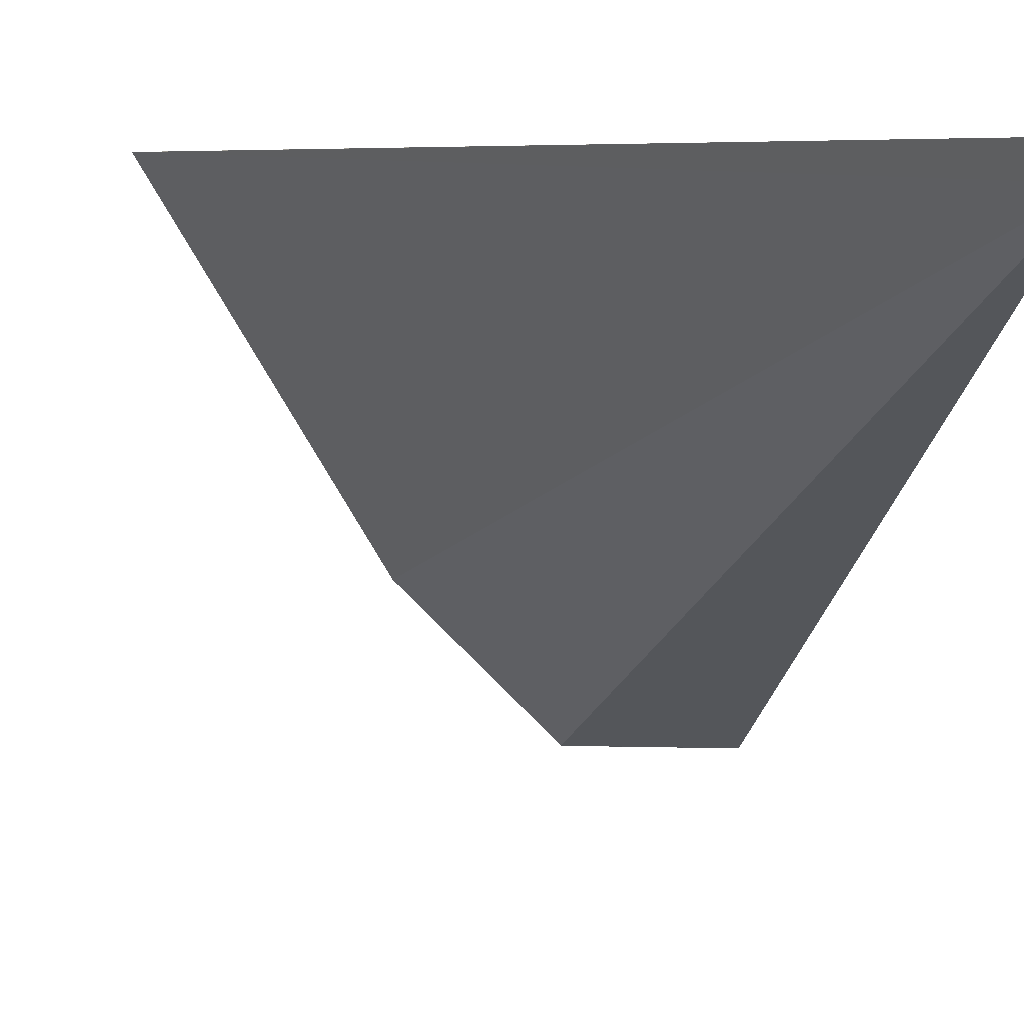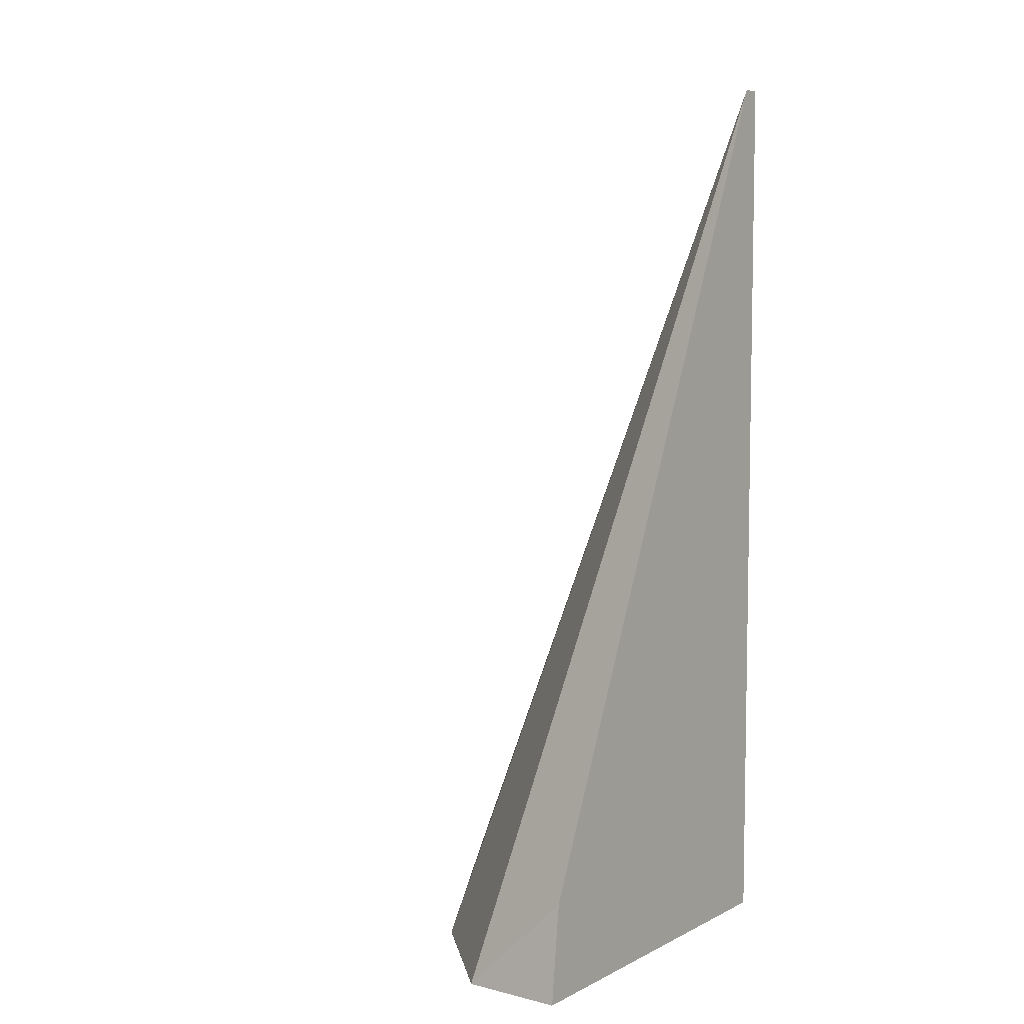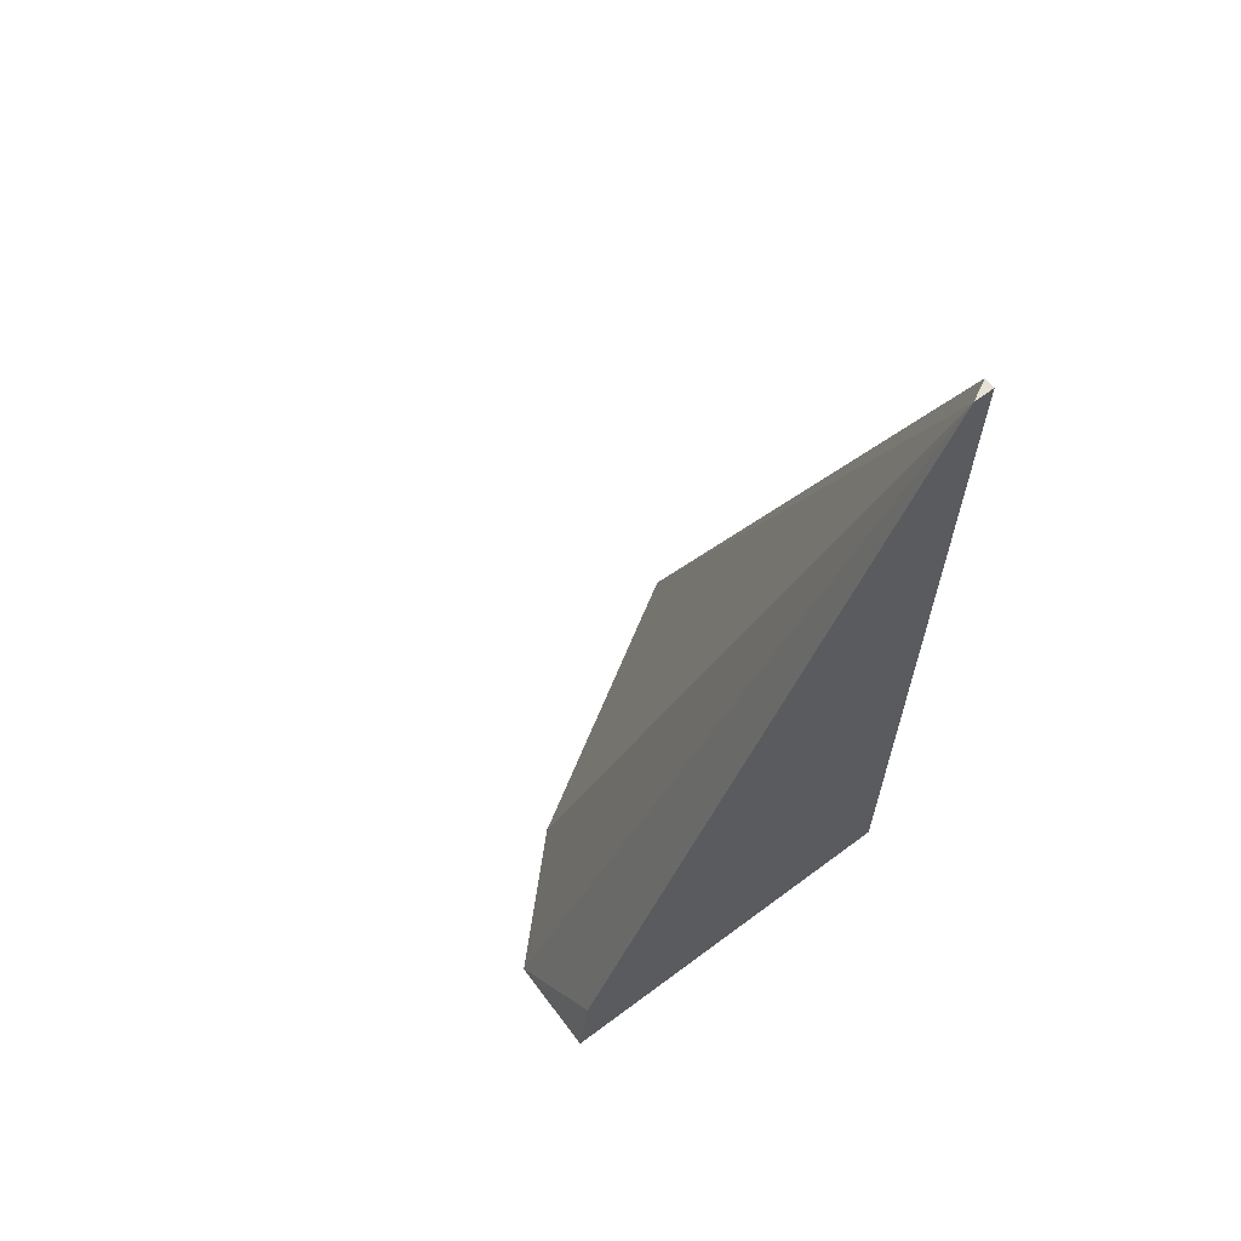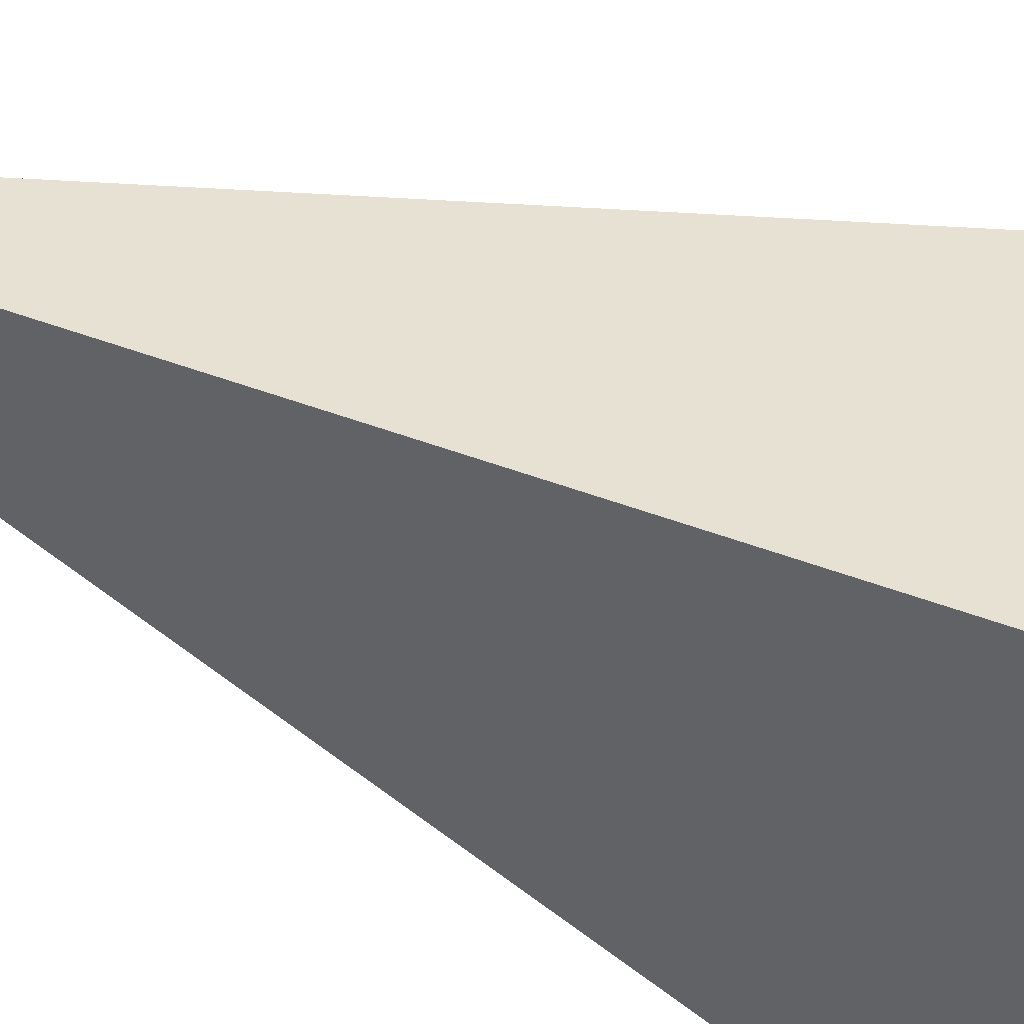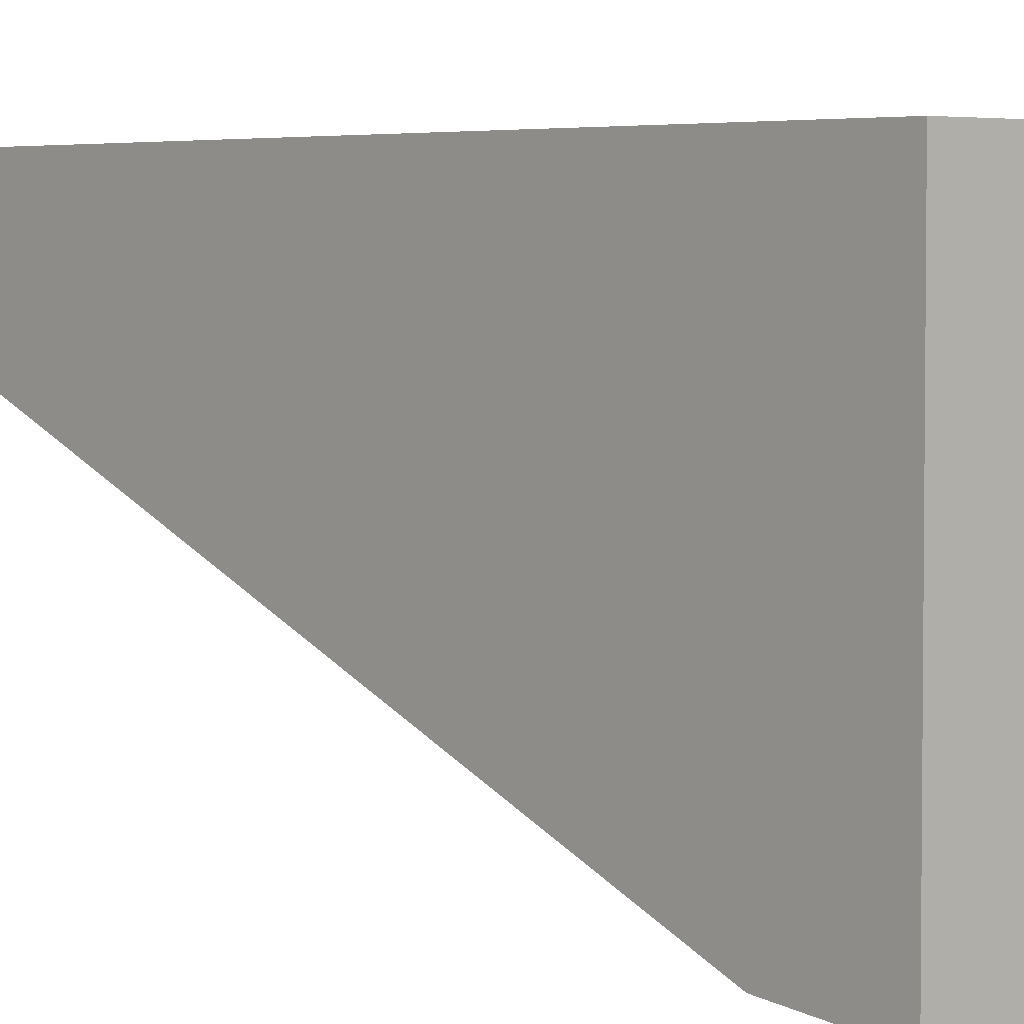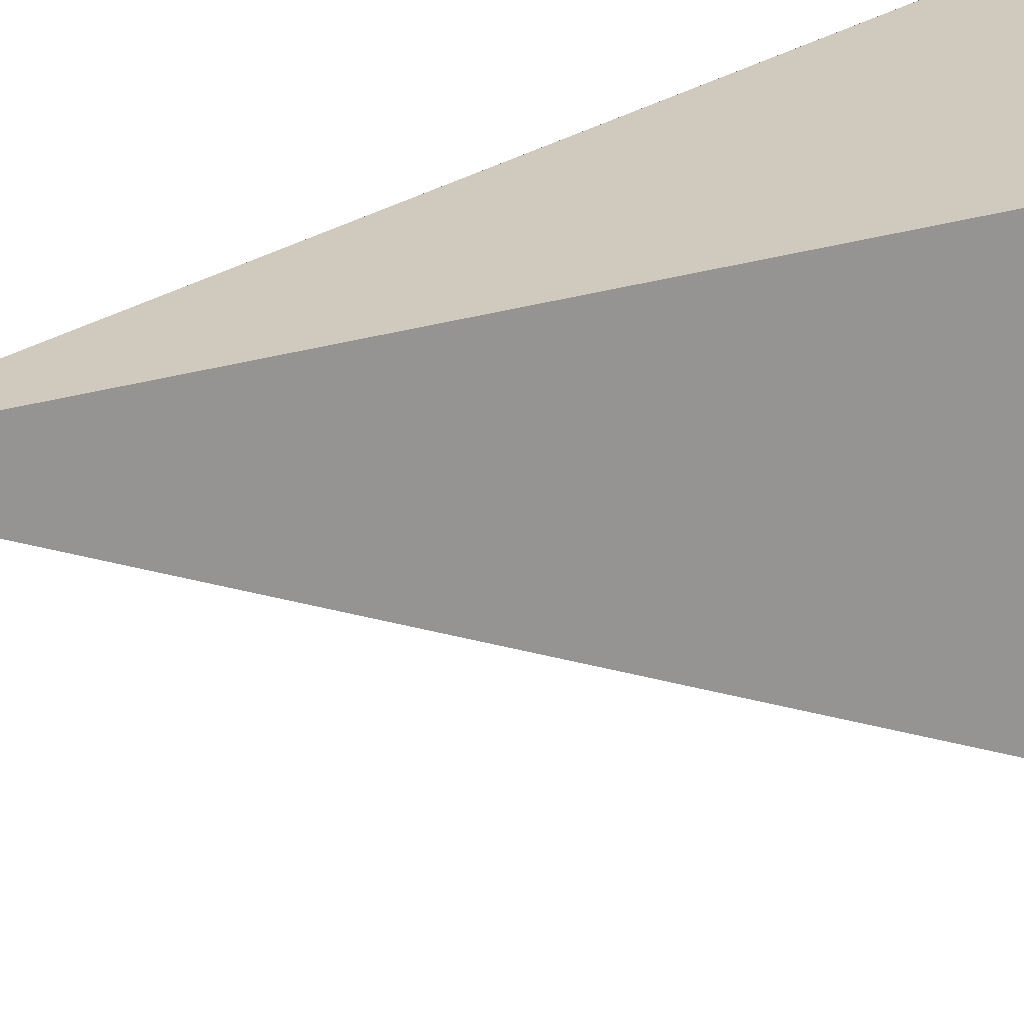
<metadata>
{"format":"obj","ext":"obj","renderer":"f3d","projection":"perspective","resolution":1024,"background":"white","views":[{"elev":4.9,"azim":-7.0,"up":"+Y"},{"elev":6.7,"azim":35.8,"up":"+Z"},{"elev":64.4,"azim":53.1,"up":"+Z"},{"elev":38.6,"azim":117.1,"up":"+Y"},{"elev":3.9,"azim":137.6,"up":"+Y"},{"elev":23.0,"azim":60.0,"up":"+Y"}]}
</metadata>
<code>
v 0.3089 -0.2006 -0.4112
v 0.3089 -0.2708 -0.4112
v 0.2508 -0.2006 -0.4112
v 0.3089 -0.2006 -0.2455
v 0.3089 -0.2688 -0.3931
v 0.2909 -0.2708 -0.4112
v 0.2406 -0.2006 -0.4112
v 0.2407 -0.2006 -0.4112
v 0.307 -0.2006 -0.2455
v 0.3089 -0.2041 -0.2455
v 0.2908 -0.2708 -0.4112
v 0.2907 -0.2707 -0.4112
v 0.2708 -0.2507 -0.4112
v 0.2708 -0.2507 -0.4112
f 4 9 10
f 5 11 6
f 5 10 11
f 6 11 12
f 7 14 10
f 7 10 9
f 7 9 8
f 10 14 11
f 3 7 8
f 7 13 14
f 2 5 6
f 1 3 8
f 1 10 5
f 1 4 10
f 1 9 4
f 1 8 9
f 1 7 3
f 1 13 7
f 1 12 13
f 1 6 12
f 1 2 6
f 11 14 13
f 1 5 2
f 11 13 12

</code>
